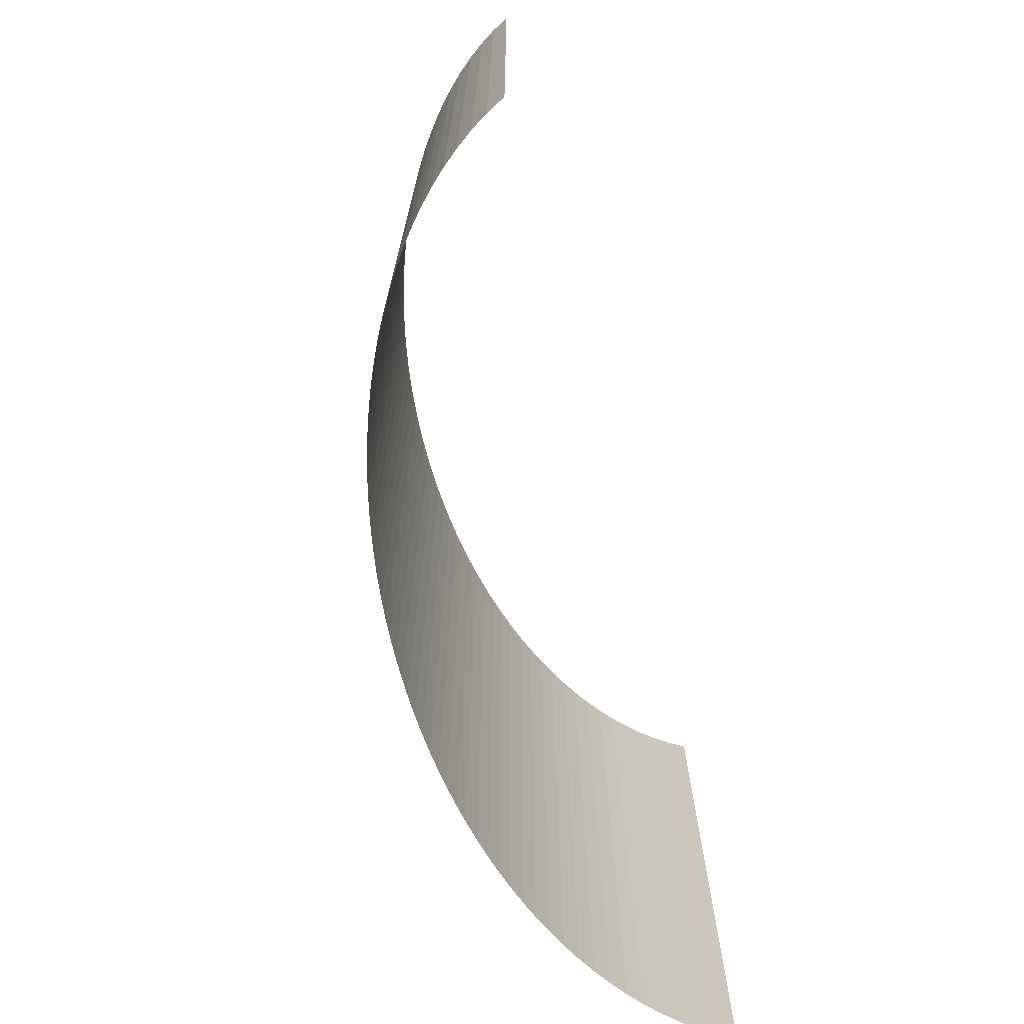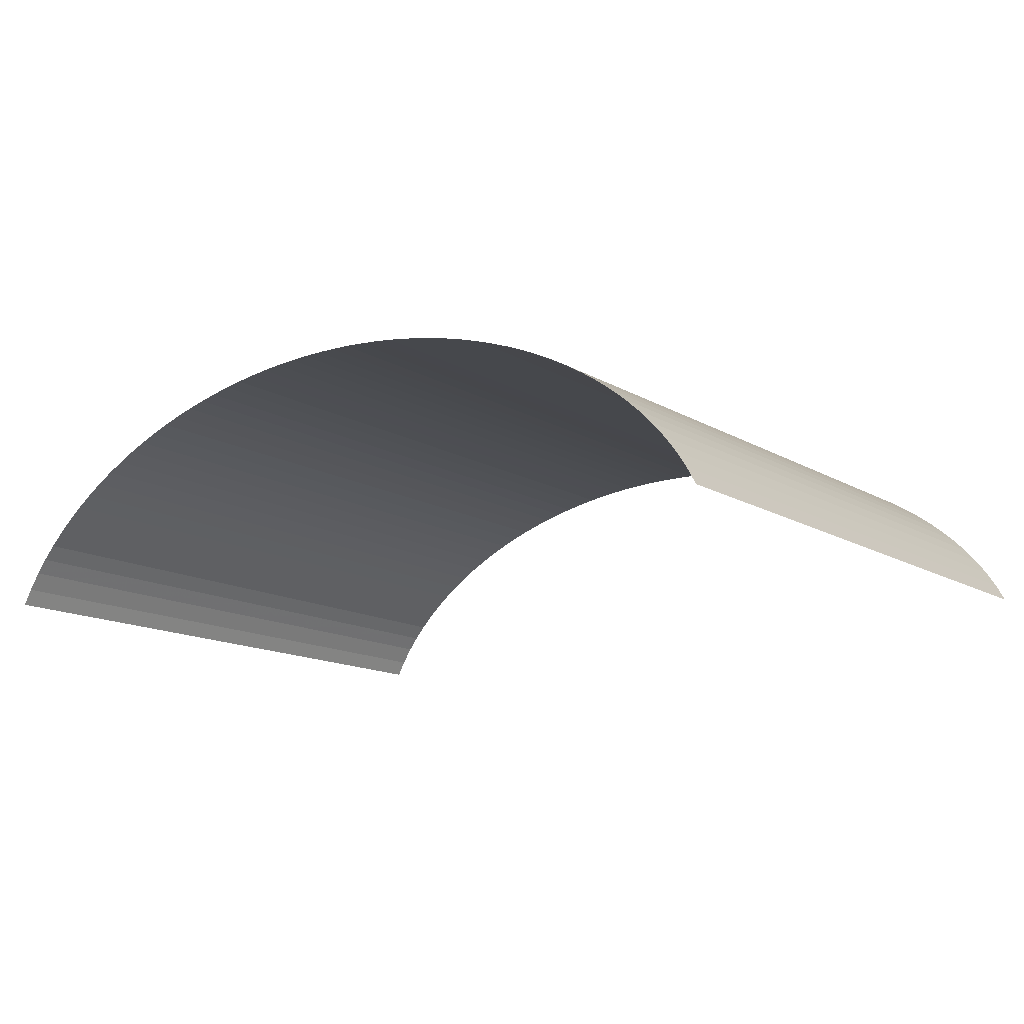
<metadata>
{"format":"obj","ext":"obj","renderer":"f3d","projection":"perspective","resolution":1024,"background":"white","views":[{"elev":-71.6,"azim":-76.1,"up":"+Z"},{"elev":-13.7,"azim":-142.6,"up":"+Y"}]}
</metadata>
<code>
v 0.9801 0.03634 -0.4845
v 1 -0 -0.4845
v 1 -0 -0.7267
v 0.9801 0.03634 -0.7267
v 0.9801 0.03634 -0.2422
v 1 -0 -0.2422
v 0.9801 0.03634 0
v 1 -0 0
v 0.9801 0.03634 0.2422
v 1 -0 0.2422
v 0.9801 0.03634 0.4845
v 1 -0 0.4845
v 0.9801 0.03634 0.7267
v 1 -0 0.7267
v 0.9545 0.07562 -0.4845
v 0.9545 0.07562 -0.7267
v 0.9545 0.07562 -0.2422
v 0.9545 0.07562 0
v 0.9545 0.07562 0.2422
v 0.9545 0.07562 0.4845
v 0.9545 0.07562 0.7267
v 0.9302 0.1076 -0.4845
v 0.9302 0.1076 -0.7267
v 0.9302 0.1076 -0.2422
v 0.9302 0.1076 0
v 0.9302 0.1076 0.2422
v 0.9302 0.1076 0.4845
v 0.9302 0.1076 0.7267
v 0.9025 0.1394 -0.4845
v 0.9025 0.1394 -0.7267
v 0.9025 0.1394 -0.2422
v 0.9025 0.1394 0
v 0.9025 0.1394 0.2422
v 0.9025 0.1394 0.4845
v 0.9025 0.1394 0.7267
v 0.8711 0.1713 -0.4845
v 0.8711 0.1713 -0.7267
v 0.8711 0.1713 -0.2422
v 0.8711 0.1713 0
v 0.8711 0.1713 0.2422
v 0.8711 0.1713 0.4845
v 0.8711 0.1713 0.7267
v 0.8411 0.1985 -0.4845
v 0.8411 0.1985 -0.7267
v 0.8411 0.1985 -0.2422
v 0.8411 0.1985 0
v 0.8411 0.1985 0.2422
v 0.8411 0.1985 0.4845
v 0.8411 0.1985 0.7267
v 0.808 0.2255 -0.4845
v 0.808 0.2255 -0.7267
v 0.808 0.2255 -0.2422
v 0.808 0.2255 0
v 0.808 0.2255 0.2422
v 0.808 0.2255 0.4845
v 0.808 0.2255 0.7267
v 0.773 0.2512 -0.4845
v 0.773 0.2512 -0.7267
v 0.773 0.2512 -0.2422
v 0.773 0.2512 0
v 0.773 0.2512 0.2422
v 0.773 0.2512 0.4845
v 0.773 0.2512 0.7267
v 0.7381 0.2747 -0.4845
v 0.7381 0.2747 -0.7267
v 0.7381 0.2747 -0.2422
v 0.7381 0.2747 0
v 0.7381 0.2747 0.2422
v 0.7381 0.2747 0.4845
v 0.7381 0.2747 0.7267
v 0.6995 0.298 -0.4845
v 0.6995 0.298 -0.7267
v 0.6995 0.298 -0.2422
v 0.6995 0.298 0
v 0.6995 0.298 0.2422
v 0.6995 0.298 0.4845
v 0.6995 0.298 0.7267
v 0.6616 0.3187 -0.4845
v 0.6616 0.3187 -0.7267
v 0.6616 0.3187 -0.2422
v 0.6616 0.3187 0
v 0.6616 0.3187 0.2422
v 0.6616 0.3187 0.4845
v 0.6616 0.3187 0.7267
v 0.6224 0.3382 -0.4845
v 0.6224 0.3382 -0.7267
v 0.6224 0.3382 -0.2422
v 0.6224 0.3382 0
v 0.6224 0.3382 0.2422
v 0.6224 0.3382 0.4845
v 0.6224 0.3382 0.7267
v 0.5849 0.3552 -0.4845
v 0.5849 0.3552 -0.7267
v 0.5849 0.3552 -0.2422
v 0.5849 0.3552 0
v 0.5849 0.3552 0.2422
v 0.5849 0.3552 0.4845
v 0.5849 0.3552 0.7267
v 0.5455 0.3714 -0.4845
v 0.5455 0.3714 -0.7267
v 0.5455 0.3714 -0.2422
v 0.5455 0.3714 0
v 0.5455 0.3714 0.2422
v 0.5455 0.3714 0.4845
v 0.5455 0.3714 0.7267
v 0.504 0.3867 -0.4845
v 0.504 0.3867 -0.7267
v 0.504 0.3867 -0.2422
v 0.504 0.3867 0
v 0.504 0.3867 0.2422
v 0.504 0.3867 0.4845
v 0.504 0.3867 0.7267
v 0.4648 0.3999 -0.4845
v 0.4648 0.3999 -0.7267
v 0.4648 0.3999 -0.2422
v 0.4648 0.3999 0
v 0.4648 0.3999 0.2422
v 0.4648 0.3999 0.4845
v 0.4648 0.3999 0.7267
v 0.4219 0.4128 -0.4845
v 0.4219 0.4128 -0.7267
v 0.4219 0.4128 -0.2422
v 0.4219 0.4128 0
v 0.4219 0.4128 0.2422
v 0.4219 0.4128 0.4845
v 0.4219 0.4128 0.7267
v 0.3799 0.4239 -0.4845
v 0.3799 0.4239 -0.7267
v 0.3799 0.4239 -0.2422
v 0.3799 0.4239 0
v 0.3799 0.4239 0.2422
v 0.3799 0.4239 0.4845
v 0.3799 0.4239 0.7267
v 0.3414 0.433 -0.4845
v 0.3414 0.433 -0.7267
v 0.3414 0.433 -0.2422
v 0.3414 0.433 0
v 0.3414 0.433 0.2422
v 0.3414 0.433 0.4845
v 0.3414 0.433 0.7267
v 0.2959 0.4423 -0.4845
v 0.2959 0.4423 -0.7267
v 0.2959 0.4423 -0.2422
v 0.2959 0.4423 0
v 0.2959 0.4423 0.2422
v 0.2959 0.4423 0.4845
v 0.2959 0.4423 0.7267
v 0.2563 0.4493 -0.4845
v 0.2563 0.4493 -0.7267
v 0.2563 0.4493 -0.2422
v 0.2563 0.4493 0
v 0.2563 0.4493 0.2422
v 0.2563 0.4493 0.4845
v 0.2563 0.4493 0.7267
v 0.2148 0.4554 -0.4845
v 0.2148 0.4554 -0.7267
v 0.2148 0.4554 -0.2422
v 0.2148 0.4554 0
v 0.2148 0.4554 0.2422
v 0.2148 0.4554 0.4845
v 0.2148 0.4554 0.7267
v 0.1726 0.4606 -0.4845
v 0.1726 0.4606 -0.7267
v 0.1726 0.4606 -0.2422
v 0.1726 0.4606 0
v 0.1726 0.4606 0.2422
v 0.1726 0.4606 0.4845
v 0.1726 0.4606 0.7267
v 0.13 0.4646 -0.4845
v 0.13 0.4646 -0.7267
v 0.13 0.4646 -0.2422
v 0.13 0.4646 0
v 0.13 0.4646 0.2422
v 0.13 0.4646 0.4845
v 0.13 0.4646 0.7267
v 0.08329 0.4676 -0.4845
v 0.08329 0.4676 -0.7267
v 0.08329 0.4676 -0.2422
v 0.08329 0.4676 0
v 0.08329 0.4676 0.2422
v 0.08329 0.4676 0.4845
v 0.08329 0.4676 0.7267
v 0.04275 0.4692 -0.4845
v 0.04275 0.4692 -0.7267
v 0.04275 0.4692 -0.2422
v 0.04275 0.4692 0
v 0.04275 0.4692 0.2422
v 0.04275 0.4692 0.4845
v 0.04275 0.4692 0.7267
v -0.000315 0.4697 -0.4845
v -0.000315 0.4697 -0.7267
v -0.000315 0.4697 -0.2422
v -0.000315 0.4697 0
v -0.000315 0.4697 0.2422
v -0.000315 0.4697 0.4845
v -0.000315 0.4697 0.7267
v -0.04233 0.4692 -0.4845
v -0.04233 0.4692 -0.7267
v -0.04233 0.4692 -0.2422
v -0.04233 0.4692 0
v -0.04233 0.4692 0.2422
v -0.04233 0.4692 0.4845
v -0.04233 0.4692 0.7267
v -0.08403 0.4676 -0.4845
v -0.08403 0.4676 -0.7267
v -0.08403 0.4676 -0.2422
v -0.08403 0.4676 0
v -0.08403 0.4676 0.2422
v -0.08403 0.4676 0.4845
v -0.08403 0.4676 0.7267
v -0.1271 0.4648 -0.4845
v -0.1271 0.4648 -0.7267
v -0.1271 0.4648 -0.2422
v -0.1271 0.4648 0
v -0.1271 0.4648 0.2422
v -0.1271 0.4648 0.4845
v -0.1271 0.4648 0.7267
v -0.1709 0.4608 -0.4845
v -0.1709 0.4608 -0.7267
v -0.1709 0.4608 -0.2422
v -0.1709 0.4608 0
v -0.1709 0.4608 0.2422
v -0.1709 0.4608 0.4845
v -0.1709 0.4608 0.7267
v -0.2159 0.4553 -0.4845
v -0.2159 0.4553 -0.7267
v -0.2159 0.4553 -0.2422
v -0.2159 0.4553 0
v -0.2159 0.4553 0.2422
v -0.2159 0.4553 0.4845
v -0.2159 0.4553 0.7267
v -0.2545 0.4496 -0.4845
v -0.2545 0.4496 -0.7267
v -0.2545 0.4496 -0.2422
v -0.2545 0.4496 0
v -0.2545 0.4496 0.2422
v -0.2545 0.4496 0.4845
v -0.2545 0.4496 0.7267
v -0.2982 0.442 -0.4845
v -0.2982 0.442 -0.7267
v -0.2982 0.442 -0.2422
v -0.2982 0.442 0
v -0.2982 0.442 0.2422
v -0.2982 0.442 0.4845
v -0.2982 0.442 0.7267
v -0.342 0.433 -0.4845
v -0.342 0.433 -0.7267
v -0.342 0.433 -0.2422
v -0.342 0.433 0
v -0.342 0.433 0.2422
v -0.342 0.433 0.4845
v -0.342 0.433 0.7267
v -0.3816 0.4237 -0.4845
v -0.3816 0.4237 -0.7267
v -0.3816 0.4237 -0.2422
v -0.3816 0.4237 0
v -0.3816 0.4237 0.2422
v -0.3816 0.4237 0.4845
v -0.3816 0.4237 0.7267
v -0.4229 0.4127 -0.4845
v -0.4229 0.4127 -0.7267
v -0.4229 0.4127 -0.2422
v -0.4229 0.4127 0
v -0.4229 0.4127 0.2422
v -0.4229 0.4127 0.4845
v -0.4229 0.4127 0.7267
v -0.4655 0.3999 -0.4845
v -0.4655 0.3999 -0.7267
v -0.4655 0.3999 -0.2422
v -0.4655 0.3999 0
v -0.4655 0.3999 0.2422
v -0.4655 0.3999 0.4845
v -0.4655 0.3999 0.7267
v -0.507 0.3859 -0.4845
v -0.507 0.3859 -0.7267
v -0.507 0.3859 -0.2422
v -0.507 0.3859 0
v -0.507 0.3859 0.2422
v -0.507 0.3859 0.4845
v -0.507 0.3859 0.7267
v -0.5453 0.3717 -0.4845
v -0.5453 0.3717 -0.7267
v -0.5453 0.3717 -0.2422
v -0.5453 0.3717 0
v -0.5453 0.3717 0.2422
v -0.5453 0.3717 0.4845
v -0.5453 0.3717 0.7267
v -0.587 0.3546 -0.4845
v -0.587 0.3546 -0.7267
v -0.587 0.3546 -0.2422
v -0.587 0.3546 0
v -0.587 0.3546 0.2422
v -0.587 0.3546 0.4845
v -0.587 0.3546 0.7267
v -0.6236 0.338 -0.4845
v -0.6236 0.338 -0.7267
v -0.6236 0.338 -0.2422
v -0.6236 0.338 0
v -0.6236 0.338 0.2422
v -0.6236 0.338 0.4845
v -0.6236 0.338 0.7267
v -0.6617 0.319 -0.4845
v -0.6617 0.319 -0.7267
v -0.6617 0.319 -0.2422
v -0.6617 0.319 0
v -0.6617 0.319 0.2422
v -0.6617 0.319 0.4845
v -0.6617 0.319 0.7267
v -0.699 0.2986 -0.4845
v -0.699 0.2986 -0.7267
v -0.699 0.2986 -0.2422
v -0.699 0.2986 0
v -0.699 0.2986 0.2422
v -0.699 0.2986 0.4845
v -0.699 0.2986 0.7267
v -0.7358 0.2764 -0.4845
v -0.7358 0.2764 -0.7267
v -0.7358 0.2764 -0.2422
v -0.7358 0.2764 0
v -0.7358 0.2764 0.2422
v -0.7358 0.2764 0.4845
v -0.7358 0.2764 0.7267
v -0.7731 0.2517 -0.4845
v -0.7731 0.2517 -0.7267
v -0.7731 0.2517 -0.2422
v -0.7731 0.2517 0
v -0.7731 0.2517 0.2422
v -0.7731 0.2517 0.4845
v -0.7731 0.2517 0.7267
v -0.8074 0.2266 -0.4845
v -0.8074 0.2266 -0.7267
v -0.8074 0.2266 -0.2422
v -0.8074 0.2266 0
v -0.8074 0.2266 0.2422
v -0.8074 0.2266 0.4845
v -0.8074 0.2266 0.7267
v -0.8397 0.2003 -0.4845
v -0.8397 0.2003 -0.7267
v -0.8397 0.2003 -0.2422
v -0.8397 0.2003 0
v -0.8397 0.2003 0.2422
v -0.8397 0.2003 0.4845
v -0.8397 0.2003 0.7267
v -0.8709 0.172 -0.4845
v -0.8709 0.172 -0.7267
v -0.8709 0.172 -0.2422
v -0.8709 0.172 0
v -0.8709 0.172 0.2422
v -0.8709 0.172 0.4845
v -0.8709 0.172 0.7267
v -0.9012 0.1416 -0.4845
v -0.9012 0.1416 -0.7267
v -0.9012 0.1416 -0.2422
v -0.9012 0.1416 0
v -0.9012 0.1416 0.2422
v -0.9012 0.1416 0.4845
v -0.9012 0.1416 0.7267
v -0.9298 0.1087 -0.4845
v -0.9298 0.1087 -0.7267
v -0.9298 0.1087 -0.2422
v -0.9298 0.1087 0
v -0.9298 0.1087 0.2422
v -0.9298 0.1087 0.4845
v -0.9298 0.1087 0.7267
v -0.956 0.07447 -0.4845
v -0.956 0.07447 -0.7267
v -0.956 0.07447 -0.2422
v -0.956 0.07447 0
v -0.956 0.07447 0.2422
v -0.956 0.07447 0.4845
v -0.956 0.07447 0.7267
v -0.9791 0.03928 -0.4845
v -0.9791 0.03928 -0.7267
v -0.9791 0.03928 -0.2422
v -0.9791 0.03928 0
v -0.9791 0.03928 0.2422
v -0.9791 0.03928 0.4845
v -0.9791 0.03928 0.7267
v -1 0.001365 -0.4845
v -1 0.001365 -0.7267
v -1 0.001365 -0.2422
v -1 0.001365 0
v -1 0.001365 0.2422
v -1 0.001365 0.4845
v -1 0.001365 0.7267
f 2 3 1
f 3 4 1
f 6 2 5
f 2 1 5
f 8 6 7
f 6 5 7
f 10 8 9
f 8 7 9
f 12 10 11
f 10 9 11
f 14 12 13
f 12 11 13
f 1 4 15
f 4 16 15
f 5 1 17
f 1 15 17
f 7 5 18
f 5 17 18
f 9 7 19
f 7 18 19
f 11 9 20
f 9 19 20
f 13 11 21
f 11 20 21
f 15 16 22
f 16 23 22
f 17 15 24
f 15 22 24
f 18 17 25
f 17 24 25
f 19 18 26
f 18 25 26
f 20 19 27
f 19 26 27
f 21 20 28
f 20 27 28
f 22 23 29
f 23 30 29
f 24 22 31
f 22 29 31
f 25 24 32
f 24 31 32
f 26 25 33
f 25 32 33
f 27 26 34
f 26 33 34
f 28 27 35
f 27 34 35
f 29 30 36
f 30 37 36
f 31 29 38
f 29 36 38
f 32 31 39
f 31 38 39
f 33 32 40
f 32 39 40
f 34 33 41
f 33 40 41
f 35 34 42
f 34 41 42
f 36 37 43
f 37 44 43
f 38 36 45
f 36 43 45
f 39 38 46
f 38 45 46
f 40 39 47
f 39 46 47
f 41 40 48
f 40 47 48
f 42 41 49
f 41 48 49
f 43 44 50
f 44 51 50
f 45 43 52
f 43 50 52
f 46 45 53
f 45 52 53
f 47 46 54
f 46 53 54
f 48 47 55
f 47 54 55
f 49 48 56
f 48 55 56
f 50 51 57
f 51 58 57
f 52 50 59
f 50 57 59
f 53 52 60
f 52 59 60
f 54 53 61
f 53 60 61
f 55 54 62
f 54 61 62
f 56 55 63
f 55 62 63
f 57 58 64
f 58 65 64
f 59 57 66
f 57 64 66
f 60 59 67
f 59 66 67
f 61 60 68
f 60 67 68
f 62 61 69
f 61 68 69
f 63 62 70
f 62 69 70
f 64 65 71
f 65 72 71
f 66 64 73
f 64 71 73
f 67 66 74
f 66 73 74
f 68 67 75
f 67 74 75
f 69 68 76
f 68 75 76
f 70 69 77
f 69 76 77
f 71 72 78
f 72 79 78
f 73 71 80
f 71 78 80
f 74 73 81
f 73 80 81
f 75 74 82
f 74 81 82
f 76 75 83
f 75 82 83
f 77 76 84
f 76 83 84
f 78 79 85
f 79 86 85
f 80 78 87
f 78 85 87
f 81 80 88
f 80 87 88
f 82 81 89
f 81 88 89
f 83 82 90
f 82 89 90
f 84 83 91
f 83 90 91
f 85 86 92
f 86 93 92
f 87 85 94
f 85 92 94
f 88 87 95
f 87 94 95
f 89 88 96
f 88 95 96
f 90 89 97
f 89 96 97
f 91 90 98
f 90 97 98
f 92 93 99
f 93 100 99
f 94 92 101
f 92 99 101
f 95 94 102
f 94 101 102
f 96 95 103
f 95 102 103
f 97 96 104
f 96 103 104
f 98 97 105
f 97 104 105
f 99 100 106
f 100 107 106
f 101 99 108
f 99 106 108
f 102 101 109
f 101 108 109
f 103 102 110
f 102 109 110
f 104 103 111
f 103 110 111
f 105 104 112
f 104 111 112
f 106 107 113
f 107 114 113
f 108 106 115
f 106 113 115
f 109 108 116
f 108 115 116
f 110 109 117
f 109 116 117
f 111 110 118
f 110 117 118
f 112 111 119
f 111 118 119
f 113 114 120
f 114 121 120
f 115 113 122
f 113 120 122
f 116 115 123
f 115 122 123
f 117 116 124
f 116 123 124
f 118 117 125
f 117 124 125
f 119 118 126
f 118 125 126
f 120 121 127
f 121 128 127
f 122 120 129
f 120 127 129
f 123 122 130
f 122 129 130
f 124 123 131
f 123 130 131
f 125 124 132
f 124 131 132
f 126 125 133
f 125 132 133
f 127 128 134
f 128 135 134
f 129 127 136
f 127 134 136
f 130 129 137
f 129 136 137
f 131 130 138
f 130 137 138
f 132 131 139
f 131 138 139
f 133 132 140
f 132 139 140
f 134 135 141
f 135 142 141
f 136 134 143
f 134 141 143
f 137 136 144
f 136 143 144
f 138 137 145
f 137 144 145
f 139 138 146
f 138 145 146
f 140 139 147
f 139 146 147
f 141 142 148
f 142 149 148
f 143 141 150
f 141 148 150
f 144 143 151
f 143 150 151
f 145 144 152
f 144 151 152
f 146 145 153
f 145 152 153
f 147 146 154
f 146 153 154
f 148 149 155
f 149 156 155
f 150 148 157
f 148 155 157
f 151 150 158
f 150 157 158
f 152 151 159
f 151 158 159
f 153 152 160
f 152 159 160
f 154 153 161
f 153 160 161
f 155 156 162
f 156 163 162
f 157 155 164
f 155 162 164
f 158 157 165
f 157 164 165
f 159 158 166
f 158 165 166
f 160 159 167
f 159 166 167
f 161 160 168
f 160 167 168
f 162 163 169
f 163 170 169
f 164 162 171
f 162 169 171
f 165 164 172
f 164 171 172
f 166 165 173
f 165 172 173
f 167 166 174
f 166 173 174
f 168 167 175
f 167 174 175
f 169 170 176
f 170 177 176
f 171 169 178
f 169 176 178
f 172 171 179
f 171 178 179
f 173 172 180
f 172 179 180
f 174 173 181
f 173 180 181
f 175 174 182
f 174 181 182
f 176 177 183
f 177 184 183
f 178 176 185
f 176 183 185
f 179 178 186
f 178 185 186
f 180 179 187
f 179 186 187
f 181 180 188
f 180 187 188
f 182 181 189
f 181 188 189
f 183 184 190
f 184 191 190
f 185 183 192
f 183 190 192
f 186 185 193
f 185 192 193
f 187 186 194
f 186 193 194
f 188 187 195
f 187 194 195
f 189 188 196
f 188 195 196
f 190 191 197
f 191 198 197
f 192 190 199
f 190 197 199
f 193 192 200
f 192 199 200
f 194 193 201
f 193 200 201
f 195 194 202
f 194 201 202
f 196 195 203
f 195 202 203
f 197 198 204
f 198 205 204
f 199 197 206
f 197 204 206
f 200 199 207
f 199 206 207
f 201 200 208
f 200 207 208
f 202 201 209
f 201 208 209
f 203 202 210
f 202 209 210
f 204 205 211
f 205 212 211
f 206 204 213
f 204 211 213
f 207 206 214
f 206 213 214
f 208 207 215
f 207 214 215
f 209 208 216
f 208 215 216
f 210 209 217
f 209 216 217
f 211 212 218
f 212 219 218
f 213 211 220
f 211 218 220
f 214 213 221
f 213 220 221
f 215 214 222
f 214 221 222
f 216 215 223
f 215 222 223
f 217 216 224
f 216 223 224
f 218 219 225
f 219 226 225
f 220 218 227
f 218 225 227
f 221 220 228
f 220 227 228
f 222 221 229
f 221 228 229
f 223 222 230
f 222 229 230
f 224 223 231
f 223 230 231
f 225 226 232
f 226 233 232
f 227 225 234
f 225 232 234
f 228 227 235
f 227 234 235
f 229 228 236
f 228 235 236
f 230 229 237
f 229 236 237
f 231 230 238
f 230 237 238
f 232 233 239
f 233 240 239
f 234 232 241
f 232 239 241
f 235 234 242
f 234 241 242
f 236 235 243
f 235 242 243
f 237 236 244
f 236 243 244
f 238 237 245
f 237 244 245
f 239 240 246
f 240 247 246
f 241 239 248
f 239 246 248
f 242 241 249
f 241 248 249
f 243 242 250
f 242 249 250
f 244 243 251
f 243 250 251
f 245 244 252
f 244 251 252
f 246 247 253
f 247 254 253
f 248 246 255
f 246 253 255
f 249 248 256
f 248 255 256
f 250 249 257
f 249 256 257
f 251 250 258
f 250 257 258
f 252 251 259
f 251 258 259
f 253 254 260
f 254 261 260
f 255 253 262
f 253 260 262
f 256 255 263
f 255 262 263
f 257 256 264
f 256 263 264
f 258 257 265
f 257 264 265
f 259 258 266
f 258 265 266
f 260 261 267
f 261 268 267
f 262 260 269
f 260 267 269
f 263 262 270
f 262 269 270
f 264 263 271
f 263 270 271
f 265 264 272
f 264 271 272
f 266 265 273
f 265 272 273
f 267 268 274
f 268 275 274
f 269 267 276
f 267 274 276
f 270 269 277
f 269 276 277
f 271 270 278
f 270 277 278
f 272 271 279
f 271 278 279
f 273 272 280
f 272 279 280
f 274 275 281
f 275 282 281
f 276 274 283
f 274 281 283
f 277 276 284
f 276 283 284
f 278 277 285
f 277 284 285
f 279 278 286
f 278 285 286
f 280 279 287
f 279 286 287
f 281 282 288
f 282 289 288
f 283 281 290
f 281 288 290
f 284 283 291
f 283 290 291
f 285 284 292
f 284 291 292
f 286 285 293
f 285 292 293
f 287 286 294
f 286 293 294
f 288 289 295
f 289 296 295
f 290 288 297
f 288 295 297
f 291 290 298
f 290 297 298
f 292 291 299
f 291 298 299
f 293 292 300
f 292 299 300
f 294 293 301
f 293 300 301
f 295 296 302
f 296 303 302
f 297 295 304
f 295 302 304
f 298 297 305
f 297 304 305
f 299 298 306
f 298 305 306
f 300 299 307
f 299 306 307
f 301 300 308
f 300 307 308
f 302 303 309
f 303 310 309
f 304 302 311
f 302 309 311
f 305 304 312
f 304 311 312
f 306 305 313
f 305 312 313
f 307 306 314
f 306 313 314
f 308 307 315
f 307 314 315
f 309 310 316
f 310 317 316
f 311 309 318
f 309 316 318
f 312 311 319
f 311 318 319
f 313 312 320
f 312 319 320
f 314 313 321
f 313 320 321
f 315 314 322
f 314 321 322
f 316 317 323
f 317 324 323
f 318 316 325
f 316 323 325
f 319 318 326
f 318 325 326
f 320 319 327
f 319 326 327
f 321 320 328
f 320 327 328
f 322 321 329
f 321 328 329
f 323 324 330
f 324 331 330
f 325 323 332
f 323 330 332
f 326 325 333
f 325 332 333
f 327 326 334
f 326 333 334
f 328 327 335
f 327 334 335
f 329 328 336
f 328 335 336
f 330 331 337
f 331 338 337
f 332 330 339
f 330 337 339
f 333 332 340
f 332 339 340
f 334 333 341
f 333 340 341
f 335 334 342
f 334 341 342
f 336 335 343
f 335 342 343
f 337 338 344
f 338 345 344
f 339 337 346
f 337 344 346
f 340 339 347
f 339 346 347
f 341 340 348
f 340 347 348
f 342 341 349
f 341 348 349
f 343 342 350
f 342 349 350
f 344 345 351
f 345 352 351
f 346 344 353
f 344 351 353
f 347 346 354
f 346 353 354
f 348 347 355
f 347 354 355
f 349 348 356
f 348 355 356
f 350 349 357
f 349 356 357
f 351 352 358
f 352 359 358
f 353 351 360
f 351 358 360
f 354 353 361
f 353 360 361
f 355 354 362
f 354 361 362
f 356 355 363
f 355 362 363
f 357 356 364
f 356 363 364
f 358 359 365
f 359 366 365
f 360 358 367
f 358 365 367
f 361 360 368
f 360 367 368
f 362 361 369
f 361 368 369
f 363 362 370
f 362 369 370
f 364 363 371
f 363 370 371
f 365 366 372
f 366 373 372
f 367 365 374
f 365 372 374
f 368 367 375
f 367 374 375
f 369 368 376
f 368 375 376
f 370 369 377
f 369 376 377
f 371 370 378
f 370 377 378
f 372 373 379
f 373 380 379
f 374 372 381
f 372 379 381
f 375 374 382
f 374 381 382
f 376 375 383
f 375 382 383
f 377 376 384
f 376 383 384
f 378 377 385
f 377 384 385

</code>
